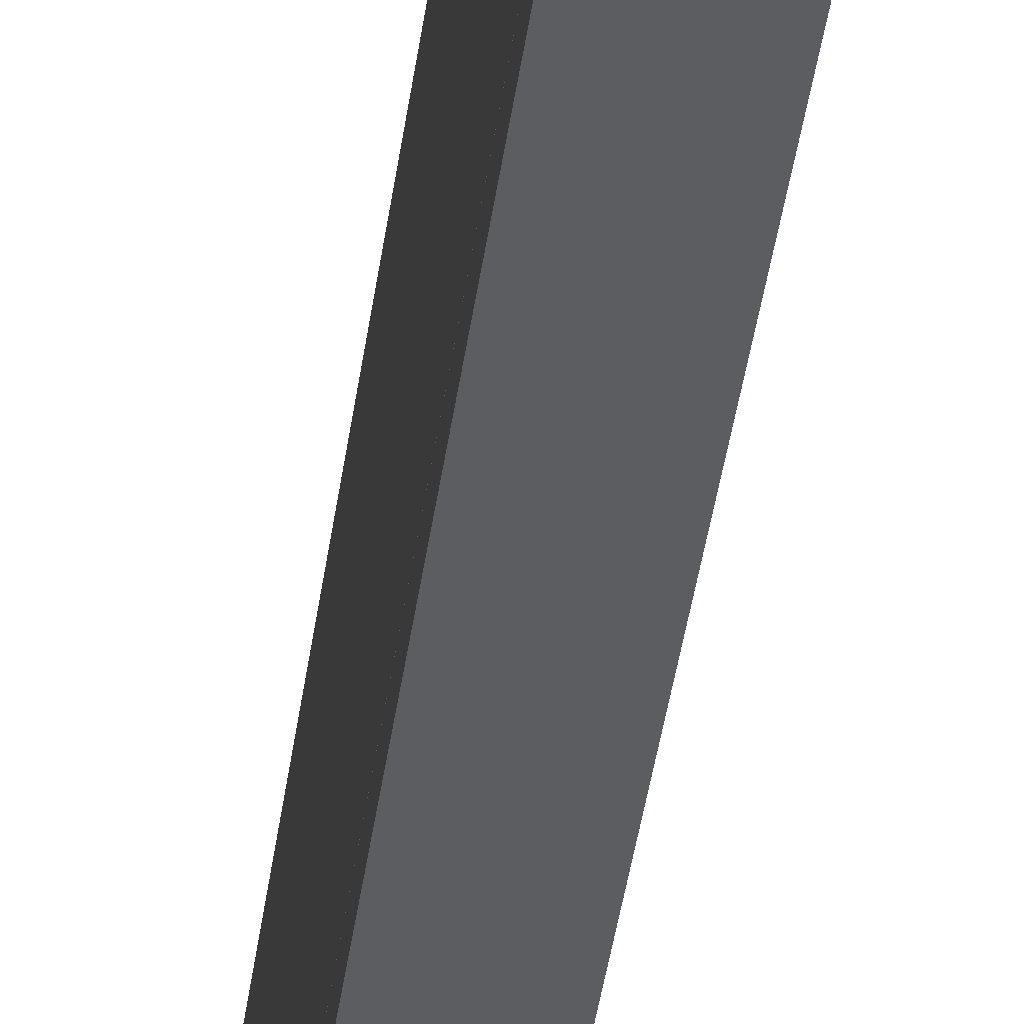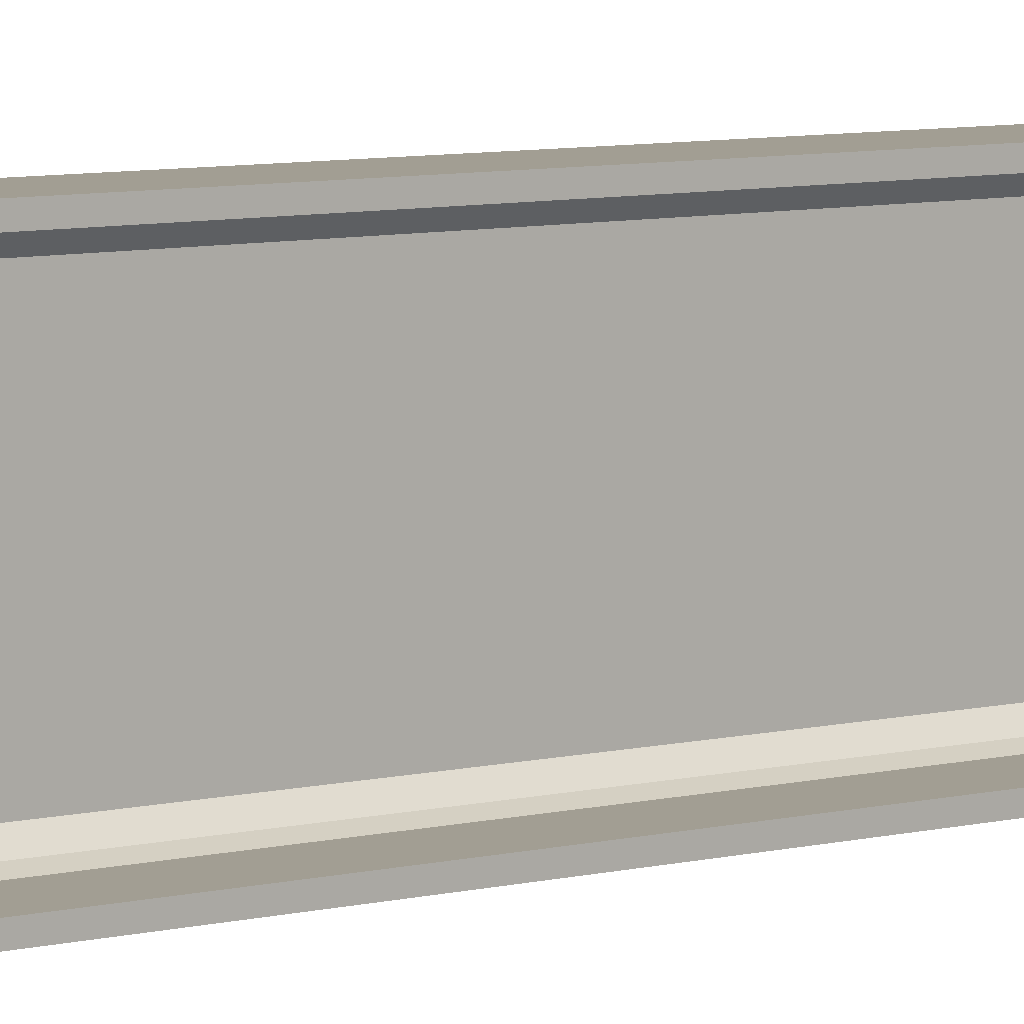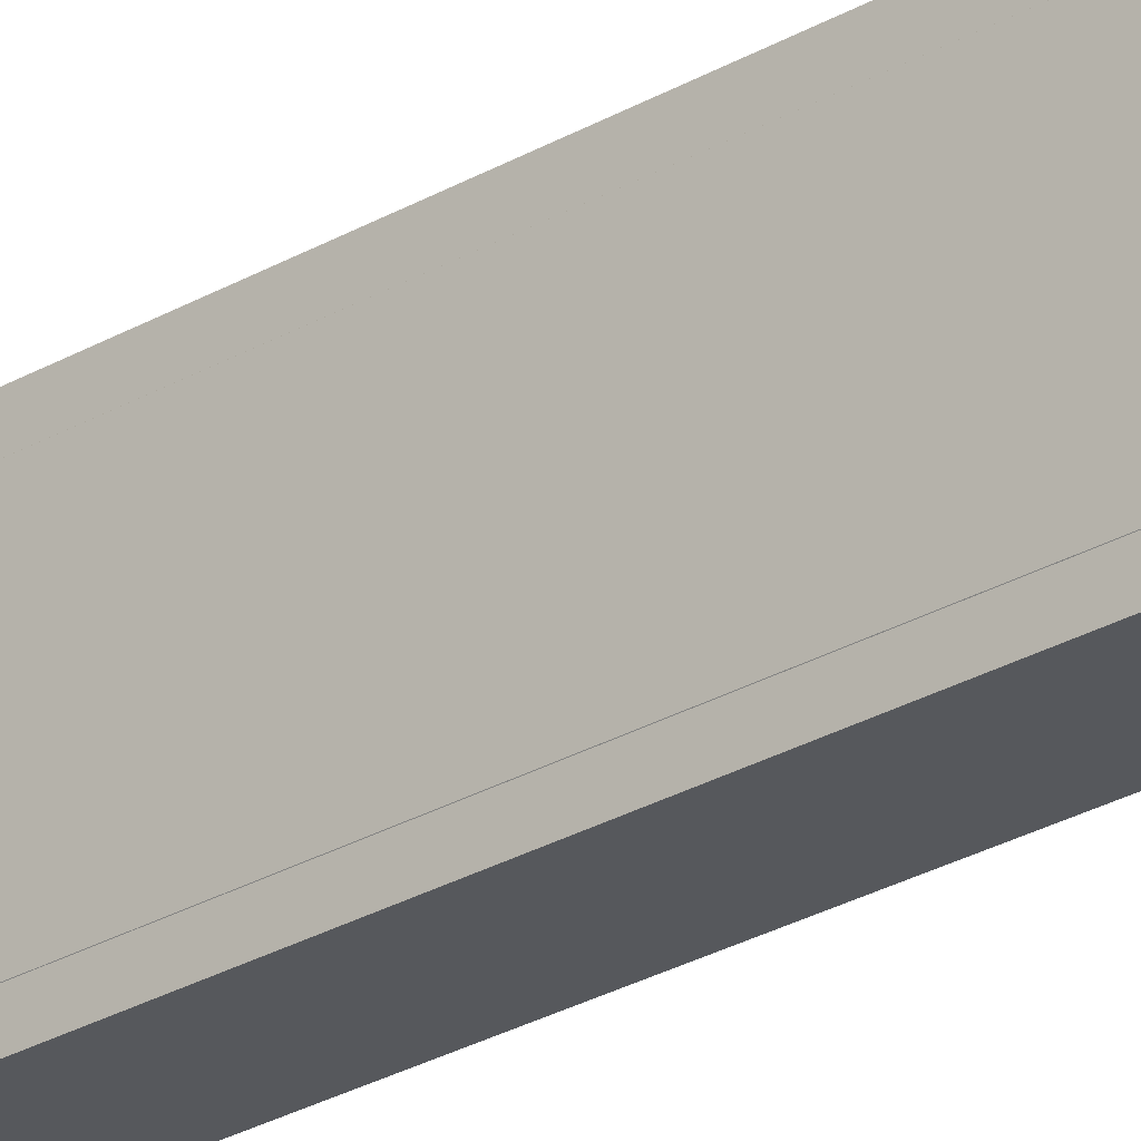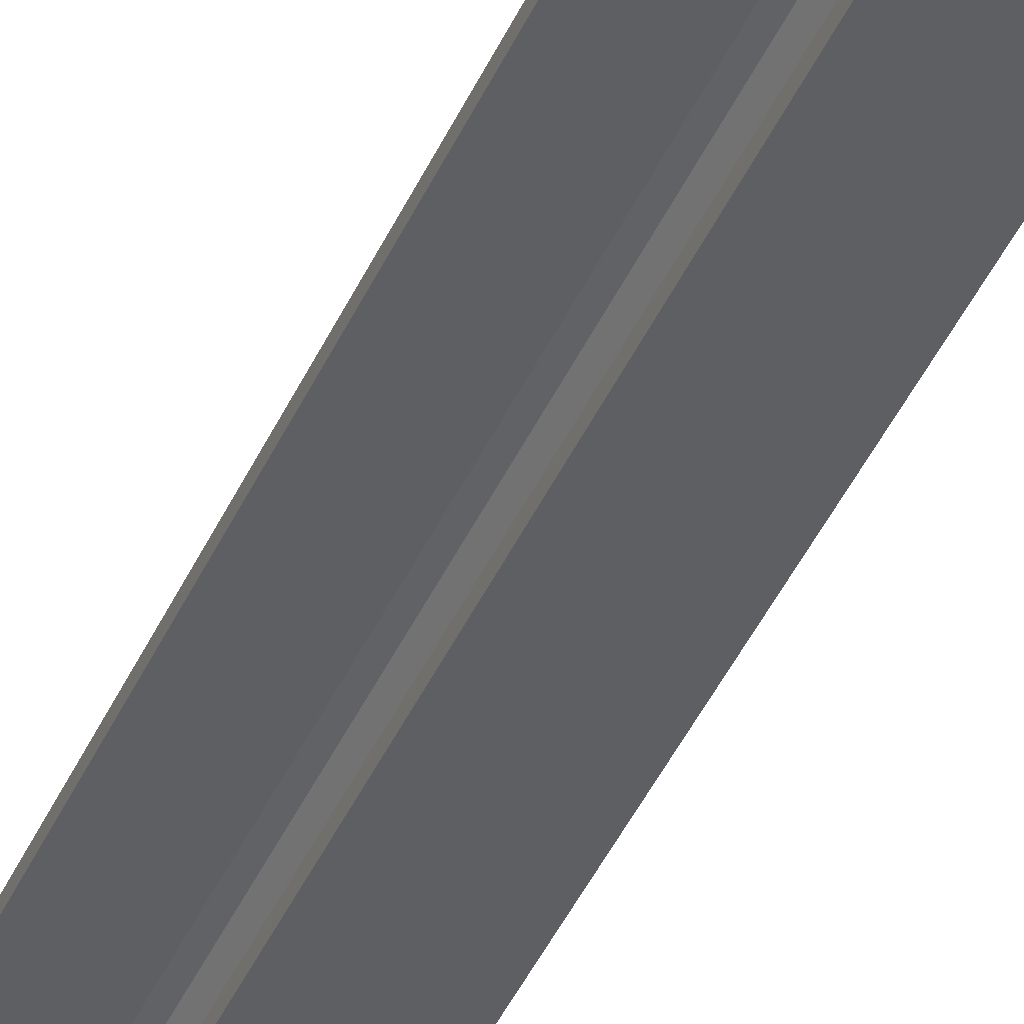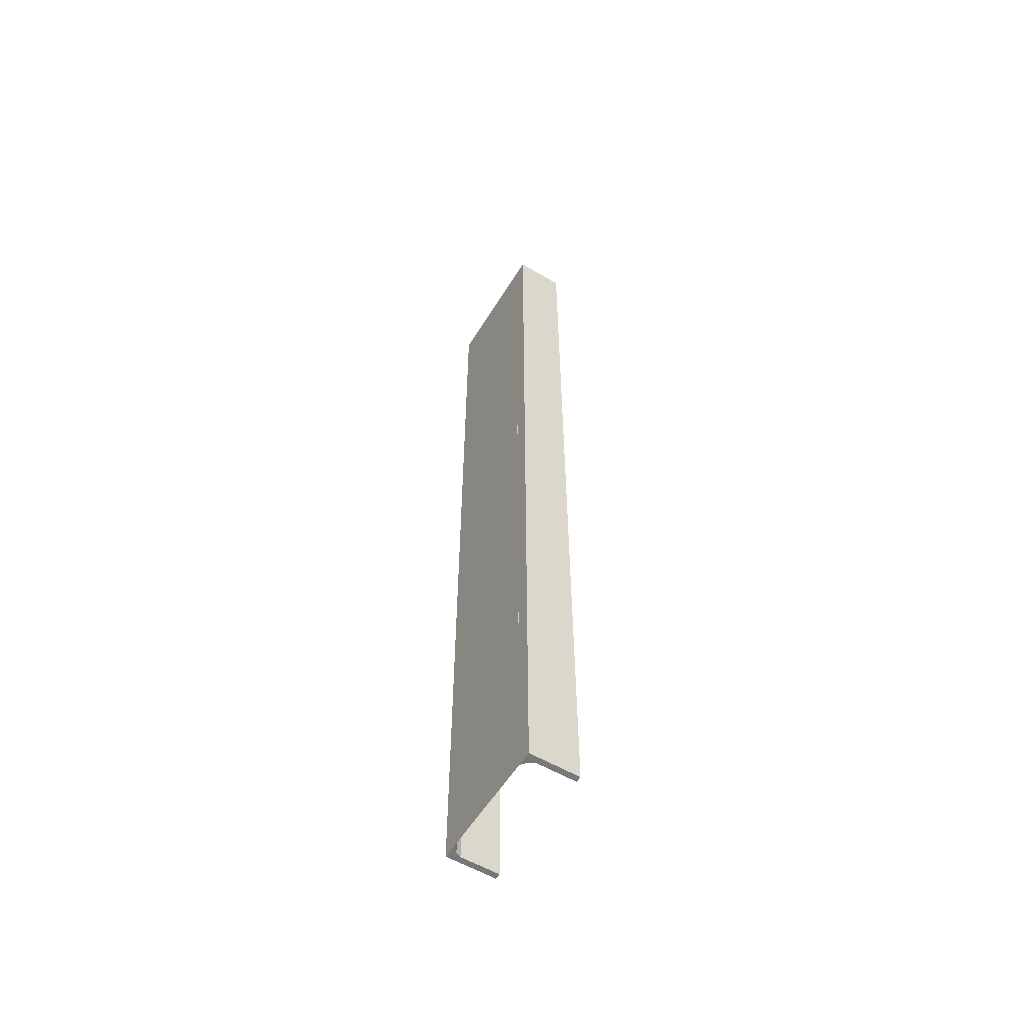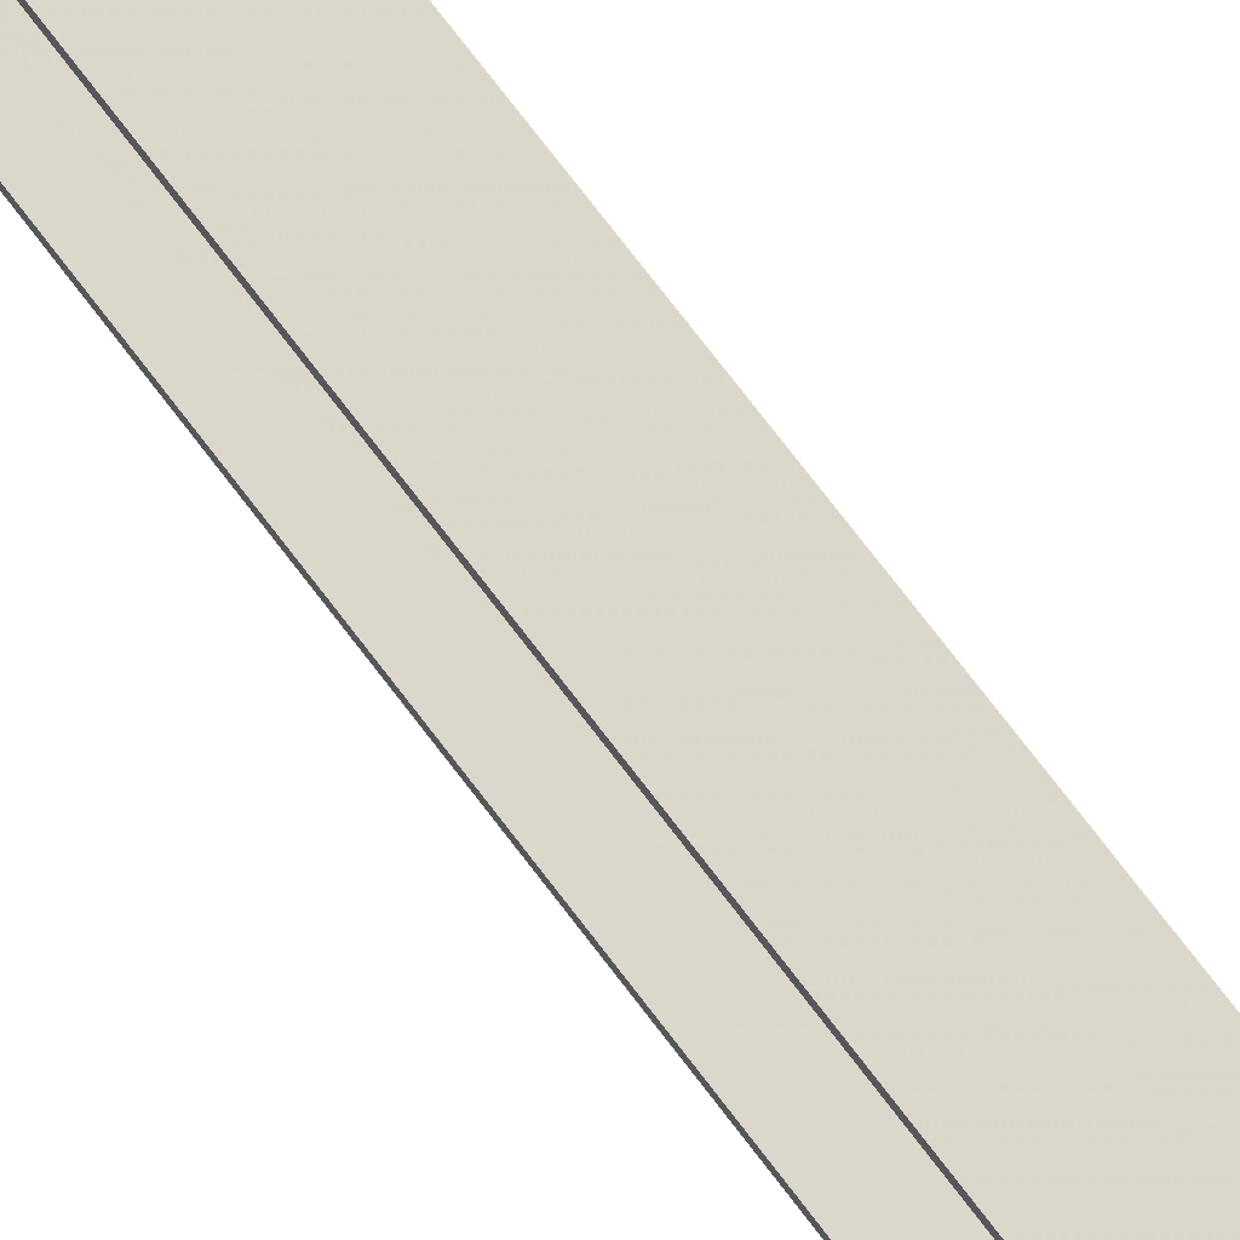
<metadata>
{"format":"obj","ext":"obj","renderer":"f3d","projection":"perspective","resolution":1024,"background":"white","views":[{"elev":-37.0,"azim":173.0,"up":"+Z"},{"elev":5.1,"azim":-135.7,"up":"+Z"},{"elev":-27.8,"azim":131.4,"up":"+Z"},{"elev":-41.9,"azim":-22.5,"up":"+Z"},{"elev":-57.1,"azim":148.7,"up":"+Y"},{"elev":73.4,"azim":-37.2,"up":"+Z"}]}
</metadata>
<code>
o 642
v 2217 1861 18.19
v 2217 1861 18.2
v 2217 1861 18.19
v 2217 1862 18.19
v 2217 1861 18.19
v 2217 1862 18.19
v 2217 1861 18.43
v 2217 1862 18.2
v 2217 1862 18.2
v 2217 1862 18.19
v 2217 1861 18.19
v 2217 1861 18.2
v 2217 1862 18.2
v 2217 1861 18.2
v 2217 1861 18.2
v 2217 1862 18.2
v 2217 1861 18.2
v 2217 1861 18.19
v 2217 1862 18.21
v 2217 1862 18.2
v 2217 1862 18.19
v 2217 1862 18.2
v 2217 1861 18.43
v 2217 1862 18.43
v 2217 1862 18.43
v 2217 1861 18.43
v 2217 1862 18.42
v 2217 1862 18.43
v 2217 1861 18.42
v 2217 1861 18.43
v 2217 1862 18.43
v 2217 1861 18.42
v 2217 1862 18.42
v 2217 1862 18.42
v 2217 1862 18.42
v 2217 1862 18.42
v 2217 1861 18.42
v 2217 1861 18.42
v 2217 1861 18.42
v 2217 1861 18.4
v 2217 1862 18.42
v 2217 1861 18.4
v 2217 1861 18.42
v 2217 1862 18.43
v 2217 1862 18.42
v 2217 1862 18.4
v 2217 1861 18.4
v 2217 1862 18.4
v 2217 1861 18.21
v 2217 1862 18.21
v 2217 1861 18.2
v 2217 1861 18.21
v 2217 1861 18.19
v 2217 1861 18.2
v 2217 1861 18.21
v 2217 1862 18.2
f 1 2 3
f 3 4 5
f 6 7 1
f 8 2 9
f 8 4 10
f 6 11 10
f 8 11 12
f 3 13 10
f 14 13 12
f 9 15 16
f 17 18 14
f 15 19 20
f 21 20 19
f 21 13 22
f 21 22 20
f 23 21 24
f 23 25 26
f 24 27 28
f 28 29 26
f 28 30 31
f 32 30 26
f 32 25 33
f 28 34 33
f 35 29 33
f 36 37 35
f 32 27 38
f 38 7 32
f 39 7 38
f 40 7 39
f 38 41 39
f 41 42 43
f 44 45 34
f 44 46 45
f 47 45 46
f 48 49 47
f 49 48 50
f 50 51 52
f 14 53 54
f 54 53 55
f 54 56 14

</code>
